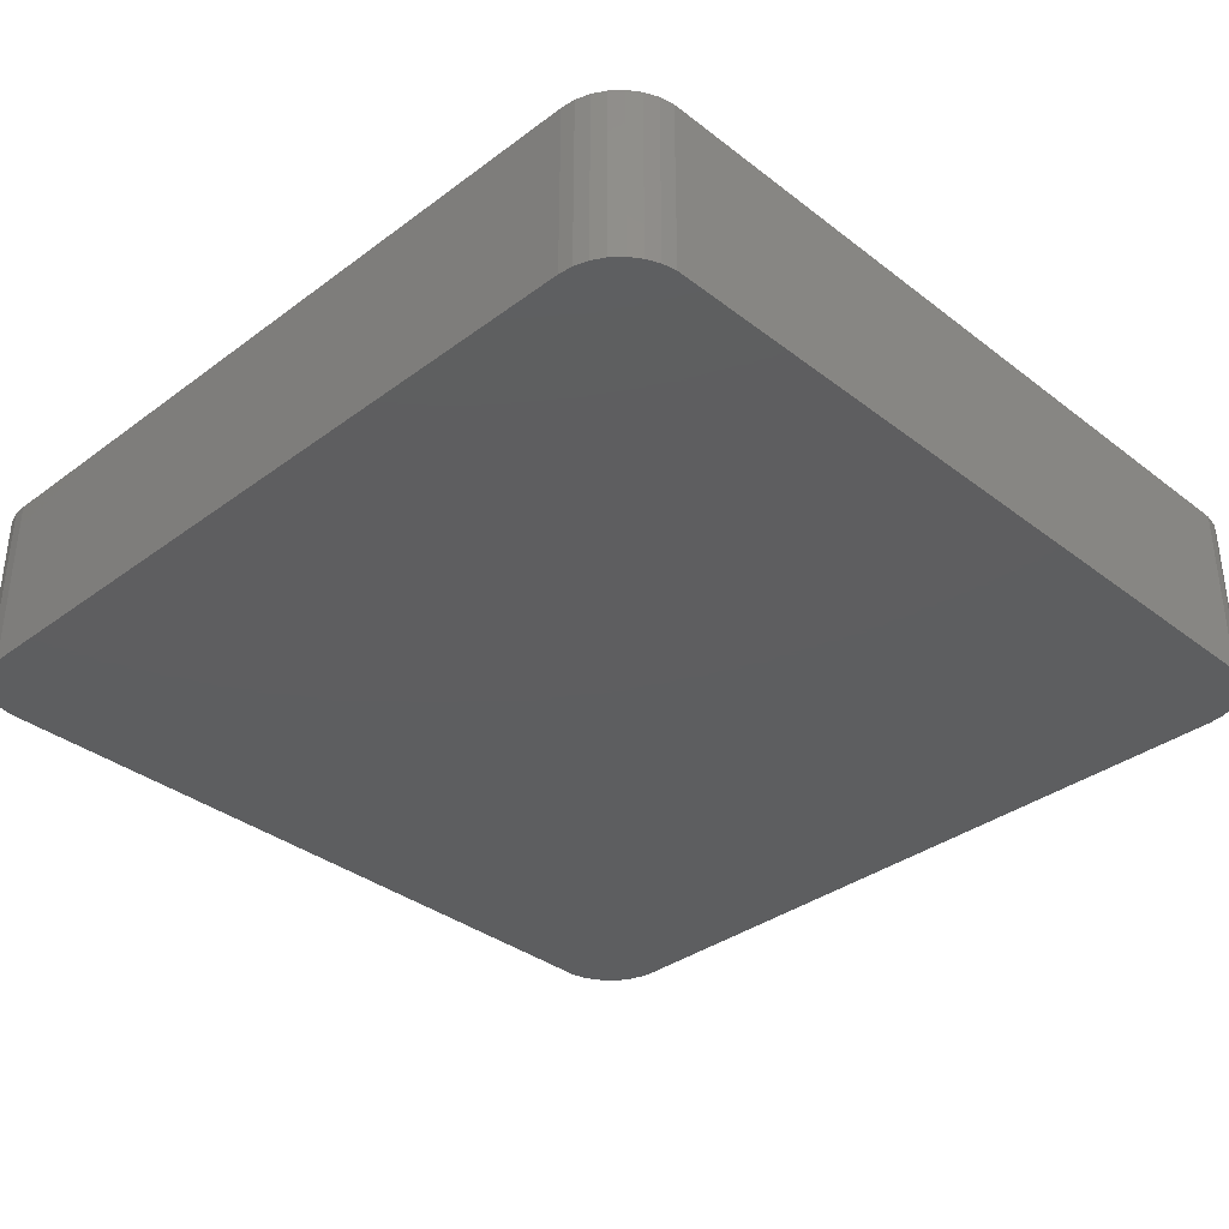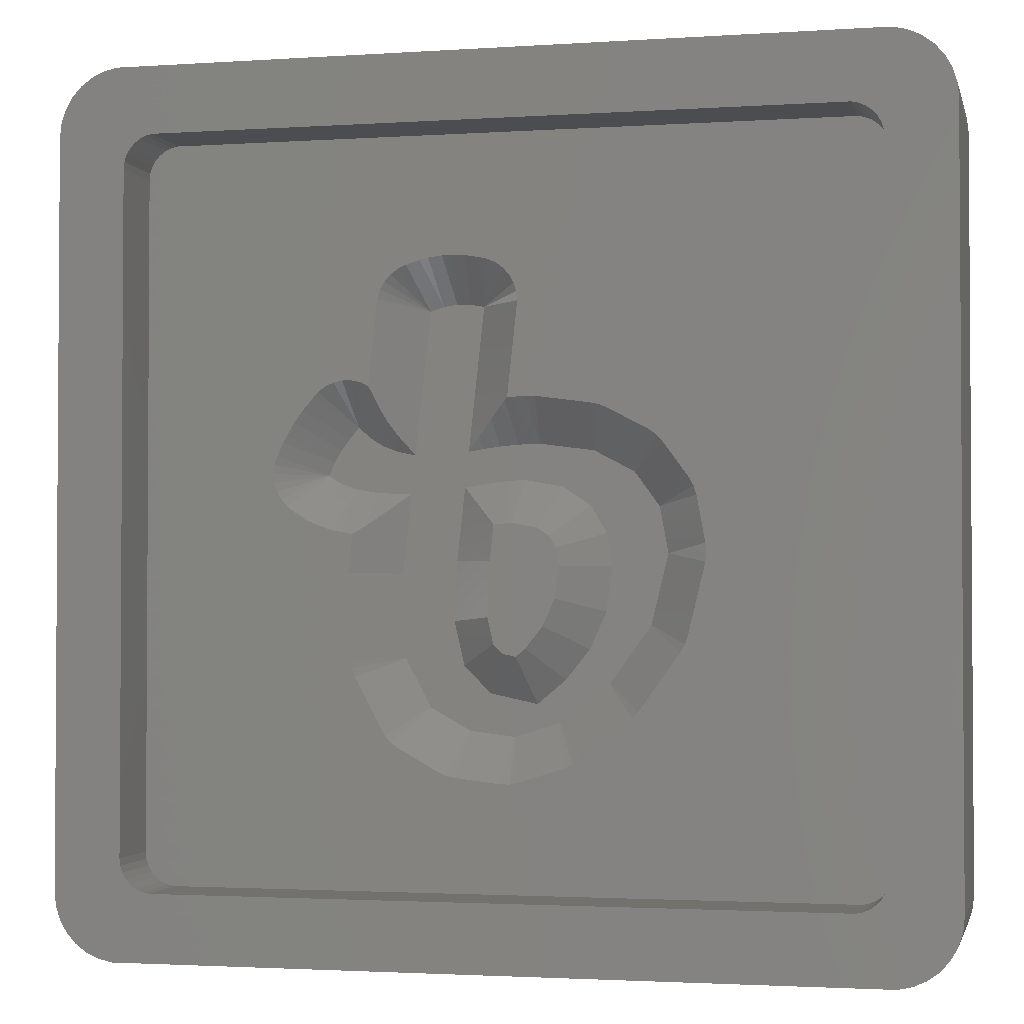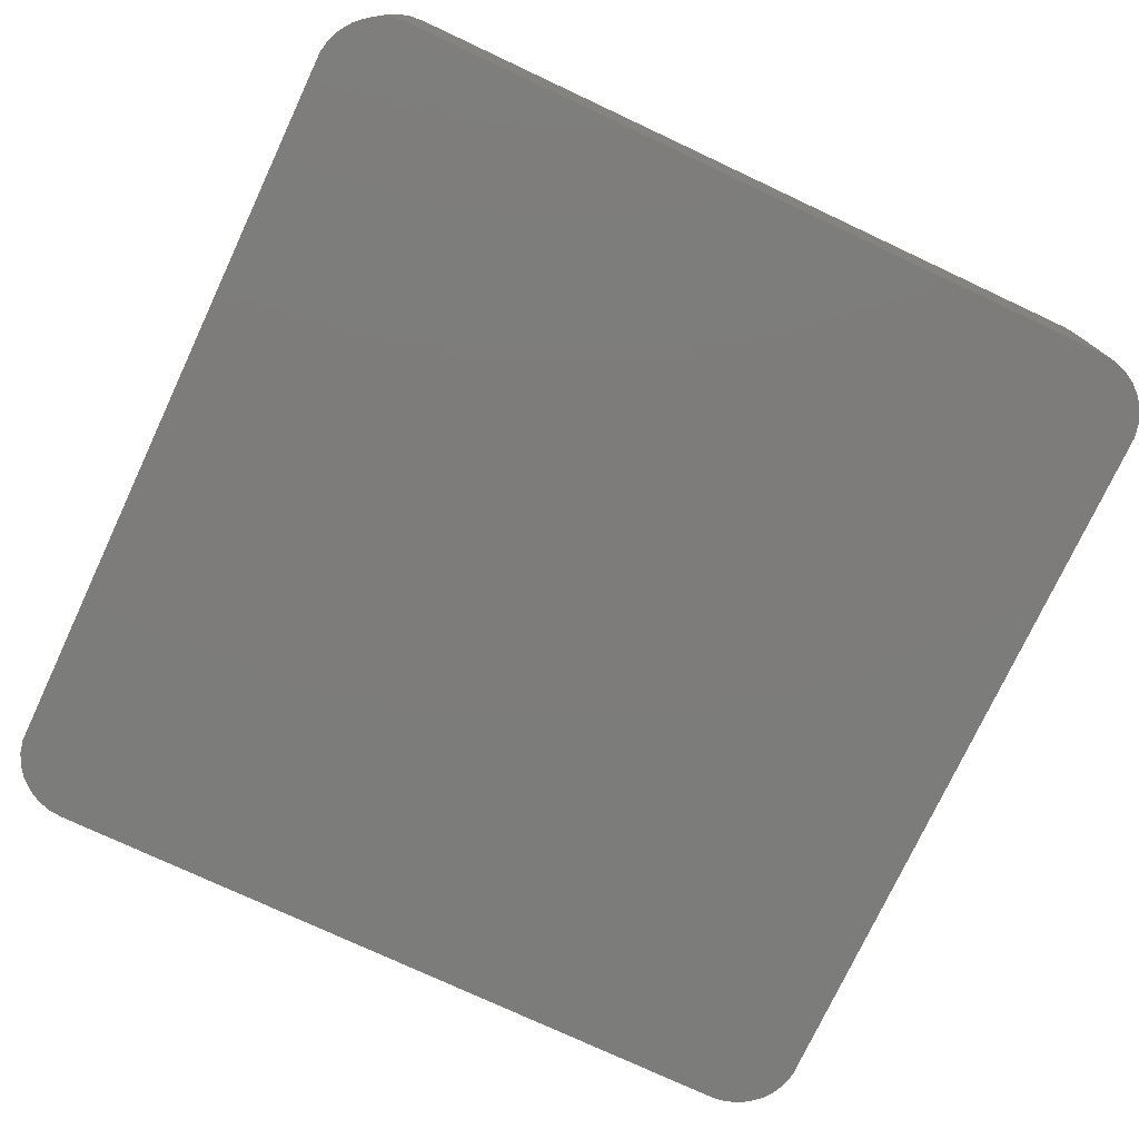
<metadata>
{"format":"stl","ext":"stl","renderer":"f3d","projection":"perspective","resolution":1024,"background":"white","views":[{"elev":-35.3,"azim":-45.5,"up":"+Z"},{"elev":-2.2,"azim":13.2,"up":"+Y"},{"elev":-75.8,"azim":-115.1,"up":"+Z"}]}
</metadata>
<code>
# stl→obj: 345 verts, 686 faces
v -16.81 -19.48 0
v 16.81 -19.48 8.01
v -16.81 -19.48 8.01
v 16.81 -19.48 0
v 19.5 -16.5 8.01
v 19.5 16.5 0
v 19.5 16.5 8.01
v 19.5 -16.5 0
v -17.43 -19.35 0
v -17.43 -19.35 8.01
v 17.43 19.35 0
v 16.81 19.48 8.01
v 17.43 19.35 8.01
v 16.81 19.48 0
v 19.24 17.72 8.01
v 18.93 18.26 0
v 18.93 18.26 8.01
v 19.24 17.72 0
v 19.43 17.12 0
v 19.43 17.12 8.01
v -19.24 17.72 0
v -18.93 18.26 8.01
v -18.93 18.26 0
v -19.24 17.72 8.01
v 19.24 -17.72 8.01
v 19.43 -17.12 0
v 19.43 -17.12 8.01
v 19.24 -17.72 0
v 18 -19.1 0
v 18.51 -18.73 8.01
v 18 -19.1 8.01
v 18.51 -18.73 0
v -18 -19.1 0
v -18 -19.1 8.01
v -16.81 19.48 8.01
v -16.81 19.48 0
v 18.51 18.73 0
v 18 19.1 8.01
v 18.51 18.73 8.01
v 18 19.1 0
v -19.5 -16.5 0
v -19.5 16.5 8.01
v -19.5 16.5 0
v -19.5 -16.5 8.01
v 18.93 -18.26 8.01
v 18.93 -18.26 0
v -18.51 18.73 8.01
v -18.51 18.73 0
v -18.51 -18.73 0
v -18.93 -18.26 8.01
v -18.93 -18.26 0
v -18.51 -18.73 8.01
v 17.43 -19.35 0
v -17.43 19.35 0
v -18 19.1 0
v -19.24 -17.72 0
v -19.43 -17.12 0
v -19.43 17.12 0
v -19.43 17.12 8.01
v 16.21 15.88 8.01
v 16.5 15 8.01
v 16.5 -15 8.01
v 16.47 -15.31 8.01
v 16 16.11 8.01
v 16.37 -15.61 8.01
v 16.21 -15.88 8.01
v 15.75 16.3 8.01
v 16.47 15.31 8.01
v 16.37 15.61 8.01
v 15.46 16.43 8.01
v 15.16 16.49 8.01
v -15.16 16.49 8.01
v -16 16.11 8.01
v -16.21 15.88 8.01
v -18 19.1 8.01
v -17.43 19.35 8.01
v -15.75 16.3 8.01
v -15.46 16.43 8.01
v 16 -16.11 8.01
v 17.43 -19.35 8.01
v 15.75 -16.3 8.01
v 15.46 -16.43 8.01
v 15.16 -16.49 8.01
v -15.16 -16.49 8.01
v -15.46 -16.43 8.01
v -15.75 -16.3 8.01
v -16 -16.11 8.01
v -16.21 -15.88 8.01
v -16.37 -15.61 8.01
v -16.47 -15.31 8.01
v -16.5 -15 8.01
v -16.5 15 8.01
v -19.43 -17.12 8.01
v -16.37 15.61 8.01
v -16.47 15.31 8.01
v -19.24 -17.72 8.01
v 16.5 15 4.95
v 16.47 15.31 4.95
v 15.16 -16.49 4.95
v -15.16 -16.49 4.95
v 15.16 16.49 4.95
v 15.46 16.43 4.95
v 16.5 -15 4.95
v -15.16 16.49 4.95
v 16.21 15.88 4.95
v 16 16.11 4.95
v 16 -16.11 4.95
v 15.75 -16.3 4.95
v -16.5 -15 4.95
v -16.47 -15.31 4.95
v -15.46 -16.43 4.95
v -16.5 15 4.95
v -16 16.11 4.95
v -15.75 16.3 4.95
v 15.75 16.3 4.95
v 16.37 15.61 4.95
v 16.37 -15.61 4.95
v 16.47 -15.31 4.95
v -15.75 -16.3 4.95
v -16.47 15.31 4.95
v -15.46 16.43 4.95
v 15.46 -16.43 4.95
v -16.21 -15.88 4.95
v -16 -16.11 4.95
v -16.37 15.61 4.95
v -16.21 15.88 4.95
v 16.21 -15.88 4.95
v -16.37 -15.61 4.95
v -9.953 3.463 4.95
v -8.21 2.597 3
v -9.787 3.743 4.95
v -8.376 2.316 3
v -9.941 0.2869 4.95
v -8.636 1.736 3
v -10.21 0.5898 4.95
v -10.16 3.11 4.95
v -10.42 2.529 4.95
v -10.54 2.141 4.95
v -10.59 1.736 4.95
v -10.42 0.9429 4.95
v -10.54 1.331 4.95
v -9.611 0.04724 4.95
v -8.202 1.445 3
v -9.177 -0.2438 4.95
v -4.636 2.597 3
v -5.08 0.875 3
v -4.803 0.875 3
v -5.458 2.761 3
v -6.331 0.9354 3
v -6.15 3.038 3
v -7.924 3.038 3
v -6.737 3.413 3
v -7.644 3.413 3
v -7.247 3.873 3
v -7.679 3.372 3
v -7.337 1.108 3
v -7.428 1.14 3
v -8.056 2.857 3
v -8.112 2.761 3
v -7.728 1.246 3
v -8.006 1.345 3
v -8.16 1.417 3
v -8.104 1.379 3
v -2.105 9.238 3
v -2.191 2.723 3
v -1.497 9.125 3
v -2.719 9.255 3
v -4.622 2.723 3
v -3.333 9.17 3
v -2.358 1.14 3
v -3.941 8.976 3
v 4.253 -2.338 3
v 6.725 -1.809 3
v 6.56 -0.9137 3
v 4.016 -0.9137 3
v 6.347 0.2379 3
v 6.306 0.2941 3
v 6.597 -2.338 3
v 6.112 -4.333 3
v 5.698 1.132 3
v 3.295 0.2941 3
v 5.47 1.445 3
v 5.243 1.757 3
v 3.982 -4.333 3
v 5.97 -4.915 3
v 5.214 -5.971 3
v 3.657 2.597 3
v 3.31 2.723 3
v 3.456 2.703 3
v 2.073 1.132 3
v 1.031 3.029 3
v 0.3361 1.445 3
v 0.06274 3.001 3
v -0.2955 1.417 3
v -0.7779 2.928 3
v -0.9689 1.345 3
v -1.52 2.829 3
v -1.663 1.246 3
v 3.253 -5.971 3
v 4.26 -7.301 3
v 4.145 -7.462 3
v 2.191 -7.301 3
v 2.962 -8.374 3
v 1.909 -9.185 3
v 0.9201 -8.374 3
v -0.07989 -9.819 3
v -1.199 -7.92 3
v -2.109 -9.574 3
v -3.896 -8.569 3
v -2.389 -6.705 3
v -4.888 -6.705 3
v -2.834 -4.76 3
v -4 -8.374 3
v -2.387 0.875 3
v -2.719 -2.115 3
v -5.132 -2.115 3
v -5.191 -2.652 3
v -5.053 -6.397 3
v -5.113 -4.76 3
v -4.241 -7.92 3
v 6.82 2.904 4.95
v 7.047 2.591 4.95
v 6.548 3.207 4.95
v 6.218 3.446 4.95
v 4.632 4.286 4.95
v -4.748 2.75 3.128
v 3.66 4.643 4.95
v 3.514 4.662 4.95
v 4.059 4.558 4.95
v 4.431 4.392 4.95
v -5.249 3.435 3.704
v -9.69 3.908 4.95
v -1.576 3.37 3.544
v 1.235 4.968 4.95
v 0.8273 4.968 4.95
v -0.8977 4.068 4.147
v -0.1289 4.824 4.833
v 0.001237 4.944 4.95
v 0.4105 8.72 4.95
v -0.5219 10.81 4.95
v -0.8943 10.98 4.95
v 0.4531 9.125 4.95
v 0.2845 9.918 4.95
v 0.0807 10.27 4.95
v -0.1921 10.57 4.95
v -4.543 10.83 4.95
v -4.916 10.66 4.95
v 0.4105 9.53 4.95
v -1.293 11.06 4.95
v -1.901 11.18 4.95
v -5.62 4.054 4.142
v -6.265 5.557 4.95
v -5.848 9.381 4.95
v -5.858 4.552 4.434
v -6.089 5.159 4.731
v -5.246 10.43 4.95
v -5.722 9.769 4.95
v -5.518 10.12 4.95
v -3.935 11.02 4.95
v -3.536 11.11 4.95
v -2.923 11.19 4.95
v -2.515 11.19 4.95
v -8.031 -0.7146 4.95
v -7.94 -0.7467 4.95
v -5.109 0.6011 3.275
v -6.491 -0.582 4.526
v -7.541 -0.8315 4.95
v -6.954 -0.9321 4.95
v -1.997 0.792 3.399
v -0.7873 -0.3833 4.737
v -0.7704 -2.15 4.95
v -0.5959 -0.5765 4.95
v -1.573 0.3828 3.868
v -7.039 -1.71 4.95
v -9.135 -0.2719 4.95
v -9.079 -0.3096 4.95
v -0.09166 -0.5224 4.95
v -8.706 -0.4754 4.95
v -8.609 -0.5099 4.95
v -9.221 4.559 4.95
v -9.256 4.518 4.95
v -9.501 4.184 4.95
v -6.272 5.562 4.95
v -6.644 5.728 4.95
v -8.824 5.019 4.95
v -8.222 5.562 4.95
v -8.552 5.322 4.95
v -7.451 5.812 4.95
v -7.849 5.728 4.95
v -7.043 5.812 4.95
v -9.633 4.004 4.95
v 3.214 -10.63 4.95
v 4.267 -9.823 4.95
v 0.5227 -11.67 4.95
v 2.512 -11.04 4.95
v -2.712 -11.43 4.95
v -3.084 -11.26 4.95
v -2.313 -11.51 4.95
v -0.2837 -11.76 4.95
v 2.884 -10.87 4.95
v 0.1239 -11.76 4.95
v -4.871 -10.26 4.95
v -5.201 -10.02 4.95
v -5.678 -9.362 4.95
v -5.781 -9.167 4.95
v -5.474 -9.715 4.95
v -6.023 -8.714 4.95
v 0.3844 -6.276 4.95
v -0.2107 -6.149 4.95
v -6.67 -7.498 4.95
v -0.6096 -5.741 4.95
v 7.884 1.44 4.95
v 7.925 1.384 4.95
v 1.848 -1.071 4.95
v 2.152 -1.581 4.95
v 8.467 -0.5083 4.95
v 8.255 0.6433 4.95
v 8.129 1.031 4.95
v 1.319 -0.7084 4.95
v 7.275 2.278 4.95
v 0.2129 -0.5089 4.95
v 2.285 -2.379 4.95
v 8.632 -2.214 4.95
v 8.675 -1.809 4.95
v 8.632 -1.404 4.95
v 8.504 -2.743 4.95
v -6.96 -6.802 4.95
v -7.003 -6.397 4.95
v -6.834 -7.19 4.95
v -7.063 -4.76 4.95
v -0.8761 -4.576 4.95
v -7.098 -2.247 4.95
v -7.141 -2.652 4.95
v -8.331 -0.6083 4.95
v 8.019 -4.738 4.95
v 2.095 -3.777 4.95
v 1.57 -4.957 4.95
v 7.548 -6.061 4.95
v 6.791 -7.117 4.95
v 7.752 -5.708 4.95
v 7.878 -5.32 4.95
v 0.7915 -5.932 4.95
v 5.45 -8.911 4.95
v 5.723 -8.608 4.95
v 5.838 -8.448 4.95
f 1 2 3
f 2 1 4
f 5 6 7
f 6 5 8
f 9 3 10
f 3 9 1
f 11 12 13
f 12 11 14
f 15 16 17
f 16 15 18
f 7 19 20
f 19 7 6
f 21 22 23
f 22 21 24
f 25 26 27
f 26 25 28
f 27 8 5
f 8 27 26
f 29 30 31
f 30 29 32
f 33 10 34
f 10 33 9
f 14 35 12
f 35 14 36
f 20 18 15
f 18 20 19
f 37 38 39
f 38 37 40
f 40 13 38
f 13 40 11
f 17 37 39
f 37 17 16
f 41 42 43
f 42 41 44
f 45 28 25
f 28 45 46
f 30 46 45
f 46 30 32
f 23 47 48
f 47 23 22
f 49 50 51
f 50 49 52
f 4 8 26
f 41 8 4
f 4 26 28
f 8 41 6
f 4 28 46
f 6 14 19
f 4 46 32
f 19 14 18
f 4 32 29
f 18 14 16
f 4 29 53
f 16 14 37
f 37 14 40
f 40 14 11
f 41 4 1
f 43 6 41
f 41 1 9
f 6 43 14
f 41 9 33
f 14 43 36
f 41 33 49
f 36 43 54
f 41 49 51
f 54 43 55
f 41 51 56
f 55 43 48
f 41 56 57
f 48 43 23
f 23 43 21
f 21 43 58
f 43 59 58
f 59 43 42
f 60 7 20
f 7 61 5
f 60 20 15
f 62 5 61
f 60 15 17
f 63 5 62
f 64 17 39
f 65 5 63
f 64 39 38
f 66 5 65
f 64 38 13
f 5 66 27
f 67 13 12
f 27 66 25
f 25 66 45
f 7 68 61
f 7 69 68
f 7 60 69
f 17 64 60
f 13 67 64
f 12 70 67
f 12 71 70
f 12 72 71
f 73 22 74
f 22 73 47
f 47 73 75
f 75 73 76
f 77 76 73
f 76 77 35
f 78 35 77
f 72 35 78
f 35 72 12
f 79 45 66
f 45 79 30
f 30 79 31
f 31 79 80
f 81 80 79
f 80 81 2
f 82 2 81
f 83 2 82
f 84 2 83
f 84 3 2
f 85 3 84
f 86 3 85
f 10 86 87
f 50 87 88
f 44 88 89
f 44 89 90
f 44 90 91
f 92 42 91
f 24 74 22
f 44 91 42
f 59 74 24
f 88 44 93
f 42 74 59
f 86 10 3
f 74 42 94
f 87 34 10
f 94 42 95
f 87 52 34
f 95 42 92
f 87 50 52
f 88 96 50
f 88 93 96
f 53 31 80
f 31 53 29
f 4 80 2
f 80 4 53
f 54 75 76
f 75 54 55
f 36 76 35
f 76 36 54
f 55 47 75
f 47 55 48
f 49 34 52
f 34 49 33
f 57 44 41
f 44 57 93
f 58 24 21
f 24 58 59
f 56 93 57
f 93 56 96
f 51 96 56
f 96 51 50
f 97 68 98
f 68 97 61
f 99 84 83
f 84 99 100
f 101 70 71
f 70 101 102
f 103 61 97
f 61 103 62
f 104 71 72
f 71 104 101
f 105 64 106
f 64 105 60
f 107 81 79
f 81 107 108
f 90 109 91
f 109 90 110
f 100 85 84
f 85 100 111
f 91 112 92
f 112 91 109
f 113 77 73
f 77 113 114
f 102 67 70
f 67 102 115
f 115 64 67
f 64 115 106
f 116 60 105
f 60 116 69
f 98 69 116
f 69 98 68
f 117 63 118
f 63 117 65
f 111 86 85
f 86 111 119
f 92 120 95
f 120 92 112
f 121 72 78
f 72 121 104
f 114 78 77
f 78 114 121
f 118 62 103
f 62 118 63
f 108 82 81
f 82 108 122
f 122 83 82
f 83 122 99
f 87 123 88
f 123 87 124
f 95 125 94
f 125 95 120
f 94 126 74
f 126 94 125
f 74 113 73
f 113 74 126
f 127 65 117
f 65 127 66
f 107 66 127
f 66 107 79
f 89 110 90
f 110 89 128
f 88 128 89
f 128 88 123
f 119 87 86
f 87 119 124
f 129 130 131
f 130 129 132
f 133 134 135
f 136 134 132
f 134 136 137
f 134 138 139
f 140 134 141
f 132 129 136
f 141 134 139
f 142 143 134
f 143 142 144
f 134 137 138
f 142 134 133
f 145 146 147
f 148 146 145
f 149 148 150
f 148 149 146
f 151 150 152
f 153 152 154
f 155 152 153
f 151 152 155
f 150 156 149
f 150 151 157
f 150 157 156
f 158 157 151
f 159 157 158
f 157 159 160
f 130 160 159
f 160 130 161
f 132 161 130
f 162 161 132
f 161 162 163
f 162 132 143
f 143 132 134
f 164 165 166
f 167 165 164
f 145 165 168
f 169 165 167
f 165 145 170
f 147 170 145
f 171 165 169
f 172 173 174
f 175 174 176
f 175 176 177
f 172 174 175
f 178 172 179
f 175 177 180
f 181 180 182
f 181 182 183
f 184 179 172
f 179 184 185
f 185 184 186
f 173 172 178
f 181 183 187
f 188 187 189
f 190 187 188
f 180 181 175
f 187 190 181
f 191 190 188
f 191 192 190
f 193 192 191
f 193 194 192
f 195 194 193
f 195 196 194
f 197 196 195
f 197 198 196
f 165 198 197
f 198 165 170
f 199 186 184
f 186 199 200
f 200 199 201
f 202 201 199
f 201 202 203
f 202 204 203
f 205 204 202
f 205 206 204
f 207 206 205
f 207 208 206
f 209 207 210
f 211 210 212
f 209 210 213
f 170 147 214
f 165 171 168
f 214 147 215
f 216 215 147
f 217 215 216
f 215 217 212
f 207 209 208
f 218 212 219
f 210 211 220
f 212 218 211
f 210 220 213
f 212 217 219
f 221 182 222
f 182 221 183
f 135 134 140
f 223 224 183
f 225 183 224
f 183 225 187
f 221 223 183
f 145 168 226
f 188 227 228
f 227 188 189
f 229 227 189
f 230 187 225
f 187 230 189
f 230 229 189
f 148 226 231
f 226 148 145
f 131 159 232
f 159 131 130
f 197 233 165
f 191 228 234
f 228 191 188
f 191 234 235
f 236 193 237
f 193 236 195
f 237 235 238
f 193 235 237
f 235 193 191
f 233 195 236
f 195 233 197
f 166 238 239
f 238 166 237
f 237 166 236
f 166 233 236
f 233 166 165
f 240 241 166
f 239 242 166
f 243 244 166
f 245 240 166
f 171 246 247
f 242 248 166
f 248 243 166
f 244 245 166
f 164 249 250
f 249 164 166
f 231 168 171
f 168 231 226
f 171 251 231
f 252 171 253
f 171 254 251
f 171 255 254
f 171 252 255
f 171 247 256
f 171 257 253
f 171 258 257
f 259 171 169
f 171 259 246
f 260 167 261
f 167 260 169
f 241 249 166
f 171 256 258
f 169 260 259
f 164 262 167
f 262 164 250
f 167 262 261
f 263 156 157
f 156 263 264
f 147 146 265
f 156 266 149
f 267 266 156
f 266 267 268
f 267 156 264
f 149 265 146
f 265 149 266
f 269 170 214
f 270 271 272
f 215 270 273
f 214 273 269
f 273 214 215
f 270 215 271
f 265 216 147
f 266 216 265
f 274 266 268
f 266 274 216
f 275 163 162
f 163 275 276
f 270 277 194
f 277 270 272
f 270 194 196
f 278 163 276
f 278 161 163
f 161 278 279
f 152 251 254
f 251 152 150
f 280 155 153
f 155 280 281
f 281 151 155
f 151 281 282
f 283 284 154
f 285 153 154
f 153 285 280
f 154 286 287
f 154 288 289
f 284 290 154
f 154 254 255
f 254 154 152
f 154 289 286
f 154 290 288
f 283 255 252
f 255 283 154
f 154 287 285
f 150 231 251
f 231 150 148
f 232 158 291
f 158 232 159
f 282 158 151
f 158 282 291
f 203 292 293
f 292 203 204
f 204 294 295
f 294 204 206
f 296 208 297
f 298 206 208
f 206 298 299
f 295 300 204
f 301 206 299
f 298 208 296
f 301 294 206
f 300 292 204
f 209 297 208
f 297 209 302
f 302 209 303
f 213 304 209
f 304 213 305
f 306 209 304
f 303 209 306
f 220 305 213
f 305 220 307
f 207 308 309
f 308 207 205
f 211 307 220
f 307 211 310
f 311 207 309
f 207 311 210
f 312 176 313
f 176 312 177
f 314 175 181
f 175 314 315
f 176 316 317
f 316 176 174
f 317 318 176
f 318 313 176
f 190 314 181
f 314 190 319
f 320 177 312
f 177 320 180
f 192 319 190
f 319 192 321
f 222 180 320
f 180 222 182
f 192 277 321
f 277 192 194
f 144 162 143
f 162 144 275
f 315 172 175
f 172 315 322
f 323 324 173
f 174 325 316
f 325 174 173
f 324 325 173
f 173 326 323
f 326 173 178
f 327 218 328
f 218 310 211
f 310 218 329
f 329 218 327
f 328 219 330
f 219 328 218
f 212 311 331
f 311 212 210
f 332 216 274
f 216 332 217
f 330 217 333
f 217 330 219
f 215 331 271
f 331 215 212
f 217 332 333
f 196 273 270
f 273 196 198
f 279 160 161
f 160 279 334
f 334 157 160
f 157 334 263
f 198 269 273
f 269 198 170
f 178 335 326
f 335 178 179
f 322 184 172
f 184 322 336
f 336 199 184
f 199 336 337
f 186 338 185
f 338 186 339
f 338 340 185
f 179 341 335
f 341 179 185
f 340 341 185
f 308 202 342
f 202 308 205
f 343 344 201
f 201 345 200
f 345 201 344
f 201 293 343
f 293 201 203
f 200 339 186
f 339 200 345
f 337 202 199
f 202 337 342
f 271 322 315
f 319 315 314
f 322 271 336
f 315 319 271
f 331 336 271
f 336 331 337
f 271 319 321
f 271 321 277
f 337 331 342
f 271 277 272
f 311 342 331
f 309 342 311
f 342 309 308
f 267 274 268
f 274 264 332
f 264 274 267
f 101 97 98
f 97 324 103
f 101 98 116
f 323 103 324
f 101 116 105
f 326 103 323
f 101 105 106
f 335 103 326
f 101 106 115
f 341 103 335
f 101 115 102
f 340 103 341
f 97 101 224
f 338 103 340
f 339 103 338
f 97 325 324
f 97 316 325
f 97 317 316
f 97 318 317
f 97 313 318
f 97 312 313
f 97 320 312
f 97 222 320
f 97 221 222
f 97 223 221
f 97 224 223
f 101 225 224
f 101 230 225
f 248 230 101
f 230 248 229
f 242 229 248
f 229 242 227
f 227 239 228
f 228 239 234
f 239 227 242
f 101 243 248
f 101 244 243
f 101 245 244
f 101 240 245
f 101 241 240
f 101 249 241
f 101 250 249
f 104 250 101
f 250 104 262
f 262 104 261
f 261 104 260
f 253 283 252
f 253 284 283
f 253 290 284
f 112 253 257
f 253 288 290
f 253 289 288
f 253 286 289
f 104 257 258
f 253 112 286
f 286 112 287
f 287 112 285
f 285 112 280
f 280 112 281
f 281 112 282
f 112 131 232
f 112 232 291
f 137 112 138
f 136 112 137
f 129 112 136
f 131 112 129
f 282 112 291
f 257 104 112
f 256 104 258
f 247 104 256
f 246 104 247
f 259 104 246
f 260 104 259
f 345 103 339
f 103 99 118
f 118 99 117
f 127 99 107
f 108 99 122
f 107 99 108
f 117 99 127
f 103 345 99
f 344 99 345
f 343 99 344
f 293 99 343
f 292 99 293
f 300 99 292
f 295 99 300
f 294 99 295
f 301 99 294
f 299 99 301
f 100 299 298
f 100 298 296
f 100 305 307
f 109 307 310
f 109 310 329
f 276 330 333
f 263 332 264
f 334 332 263
f 332 334 333
f 279 333 334
f 278 333 279
f 276 333 278
f 275 330 276
f 144 330 275
f 142 330 144
f 133 330 142
f 330 133 328
f 109 328 133
f 328 109 327
f 109 133 135
f 109 135 140
f 138 112 139
f 299 100 99
f 297 100 296
f 302 100 297
f 303 100 302
f 306 100 303
f 304 100 306
f 100 307 109
f 327 109 329
f 109 140 141
f 109 139 112
f 112 104 121
f 139 109 141
f 112 121 114
f 305 100 304
f 112 114 113
f 100 109 111
f 112 113 126
f 111 109 119
f 112 126 125
f 119 109 124
f 112 125 120
f 124 109 123
f 123 109 128
f 128 109 110
f 234 239 235
f 235 239 238

</code>
